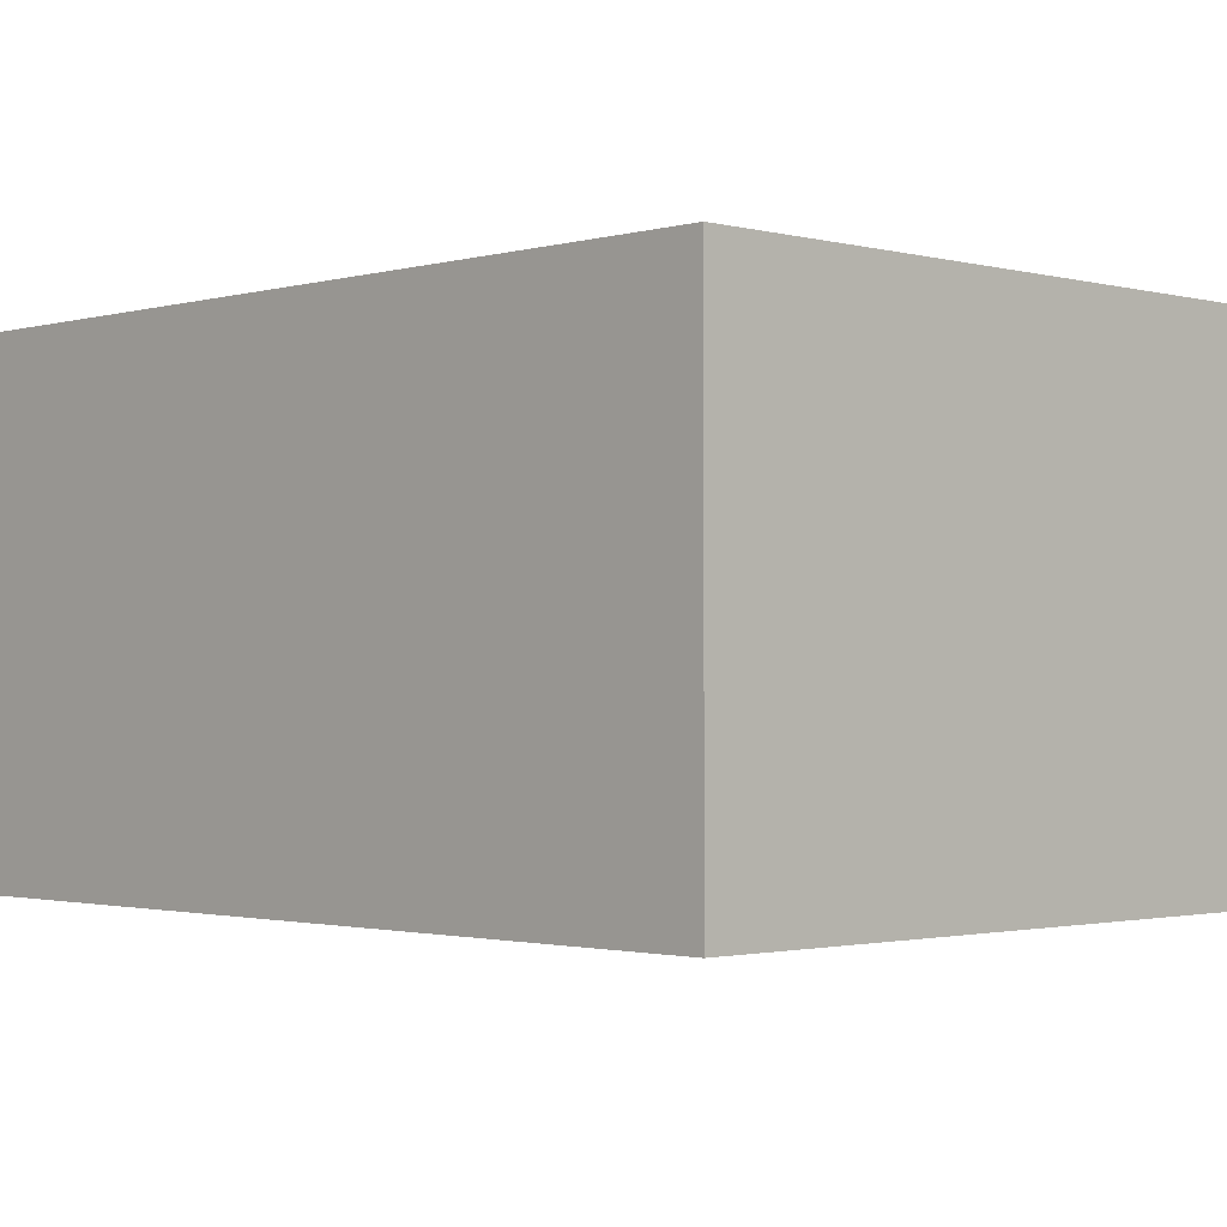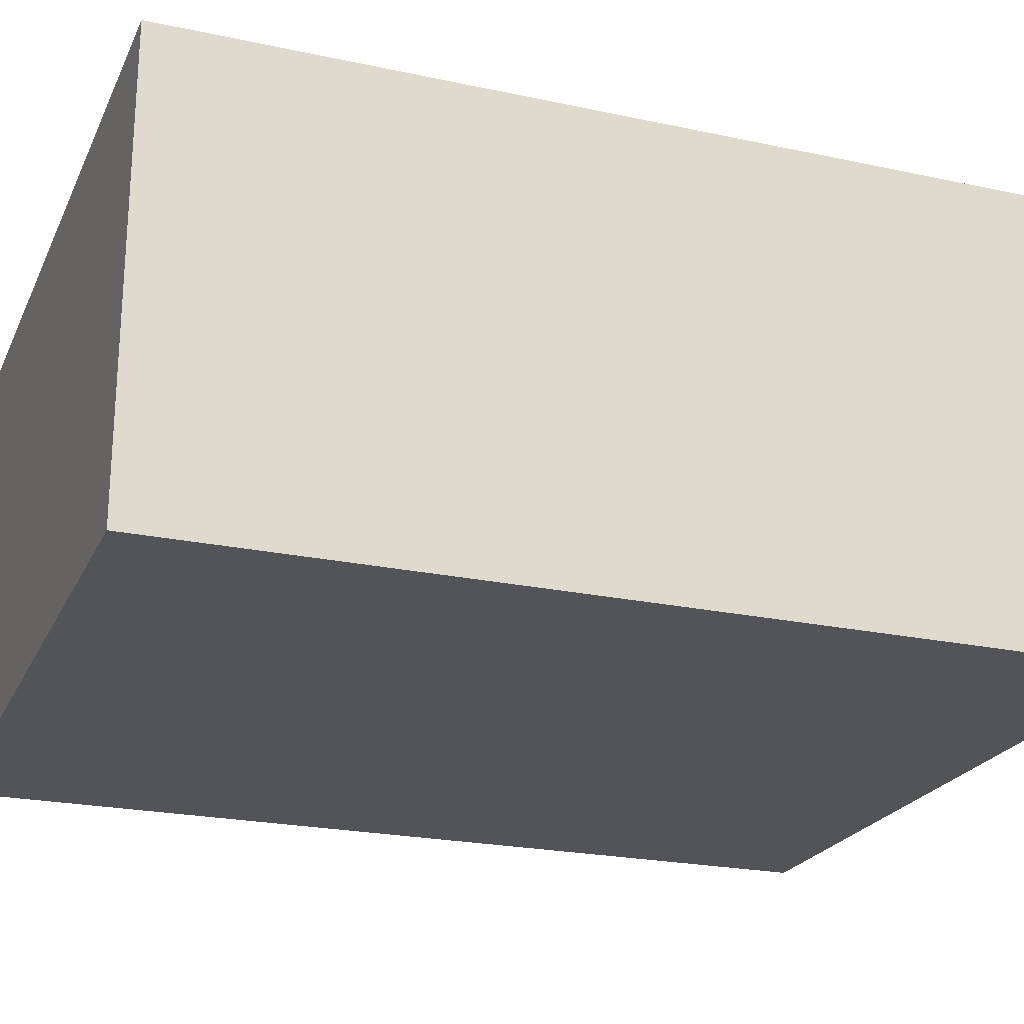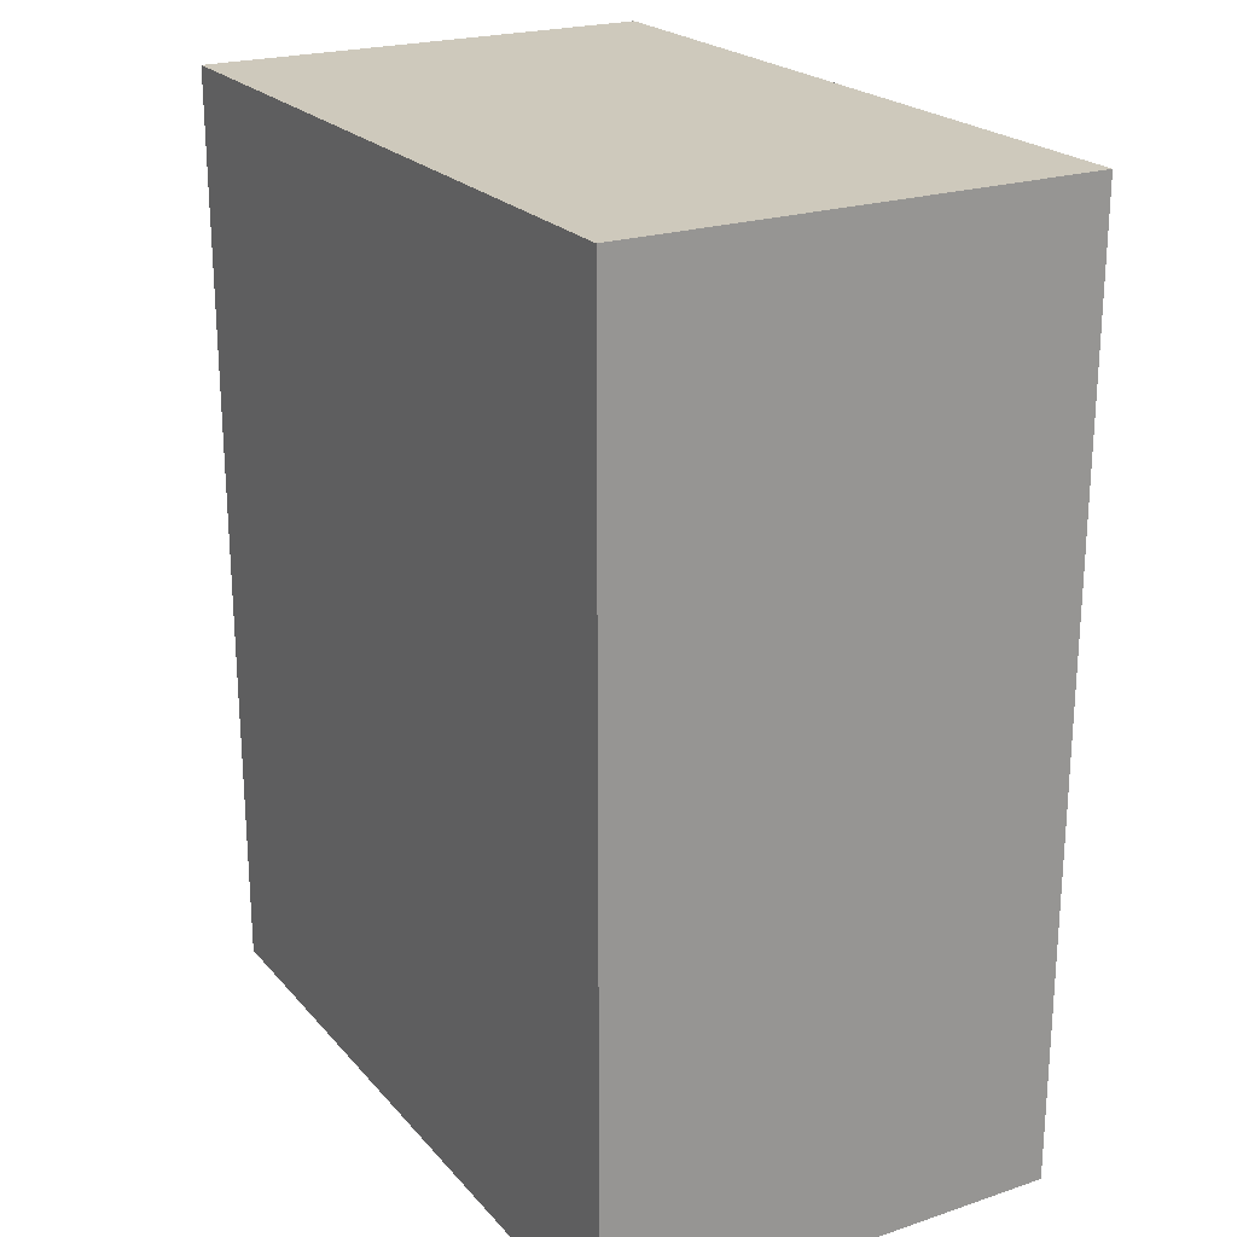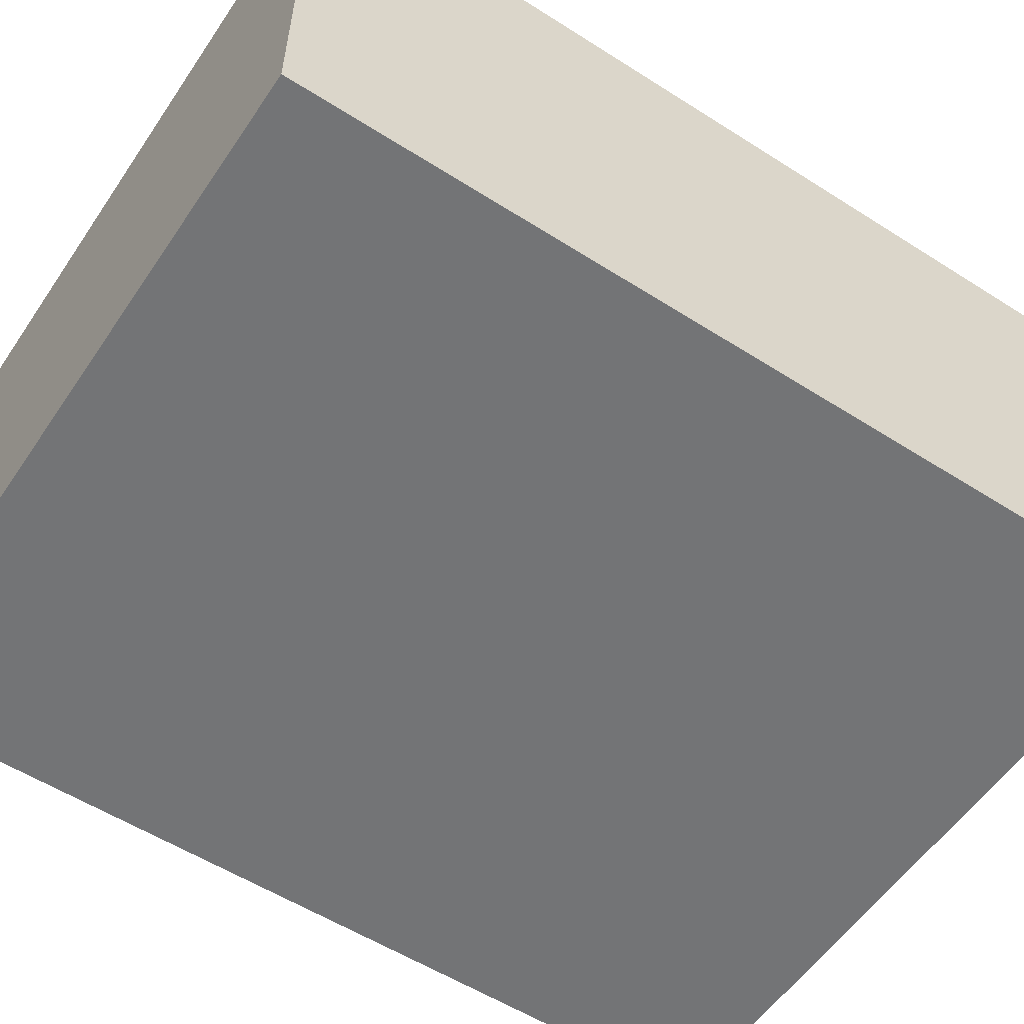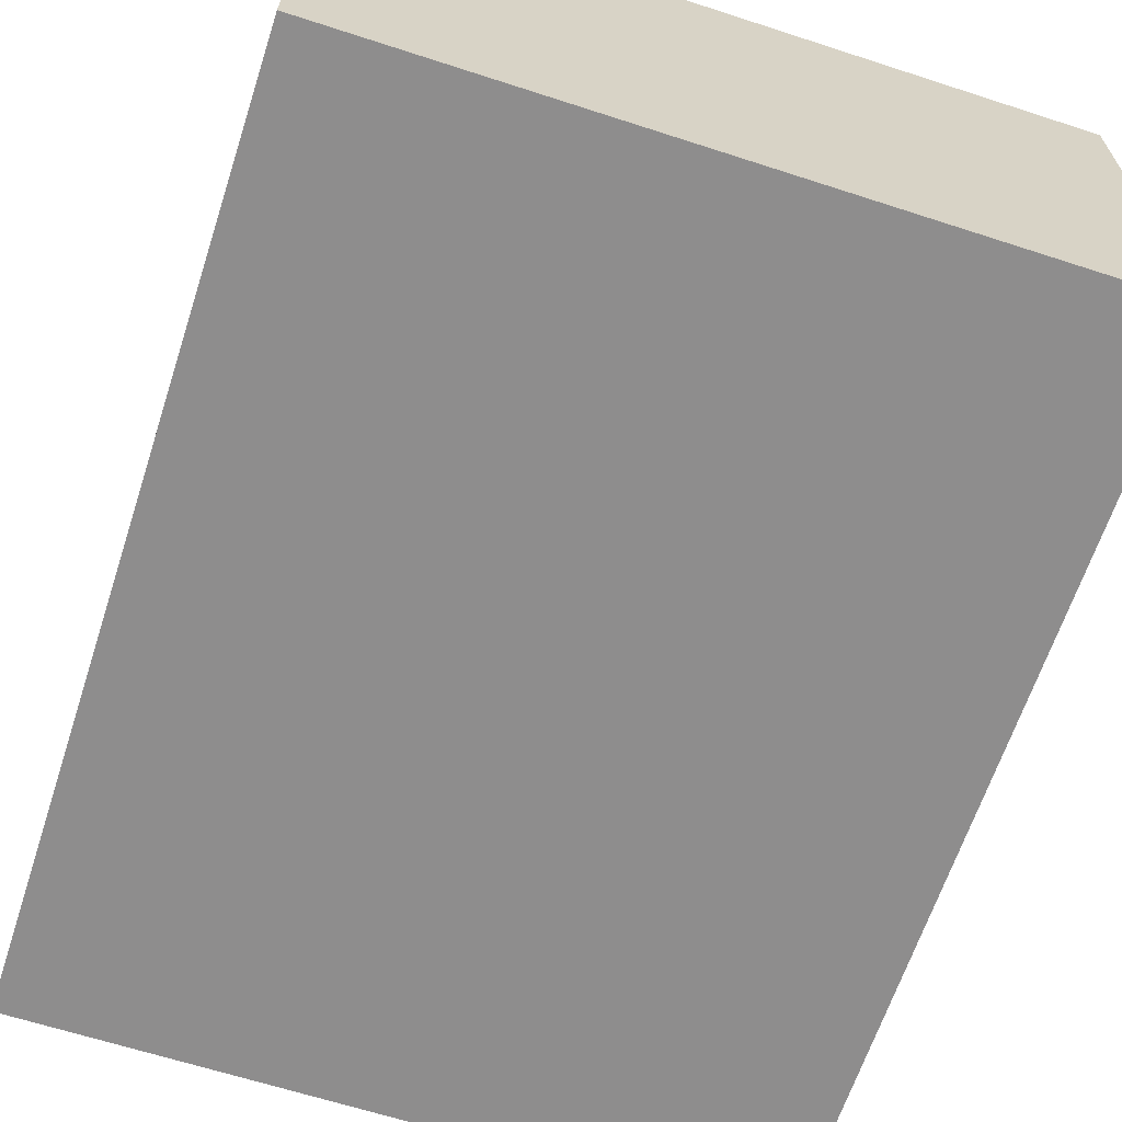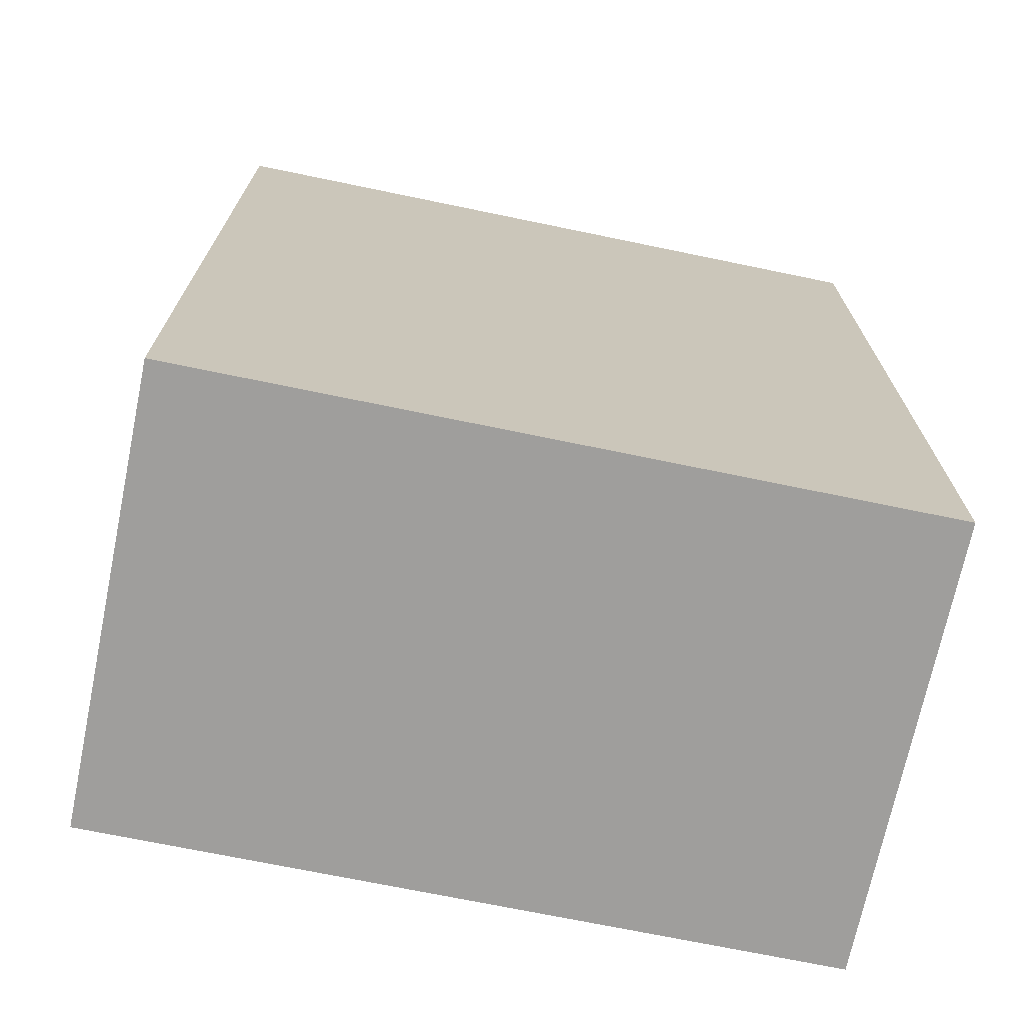
<metadata>
{"format":"obj","ext":"obj","renderer":"f3d","projection":"perspective","resolution":1024,"background":"white","views":[{"elev":-1.5,"azim":-44.1,"up":"+Z"},{"elev":-22.9,"azim":69.9,"up":"+Z"},{"elev":22.5,"azim":60.3,"up":"+Y"},{"elev":-56.1,"azim":-123.7,"up":"+Z"},{"elev":-64.7,"azim":-18.1,"up":"+Z"},{"elev":-71.0,"azim":-11.7,"up":"+Y"}]}
</metadata>
<code>
v 0.01326 -0.2197 0.06667
v 0.01326 -0.2197 0.02917
v 0.01326 -0.1439 0.02917
v -0.04735 -0.1439 0.06667
v -0.04735 -0.2197 0.02917
v 0.01326 -0.1439 0.06667
v -0.04735 -0.2197 0.06667
v -0.04735 -0.1439 0.02917
f 1 2 3
f 5 2 1
f 5 3 2
f 6 1 3
f 6 3 4
f 6 4 1
f 7 5 1
f 7 1 4
f 7 4 5
f 8 5 4
f 8 4 3
f 8 3 5

</code>
